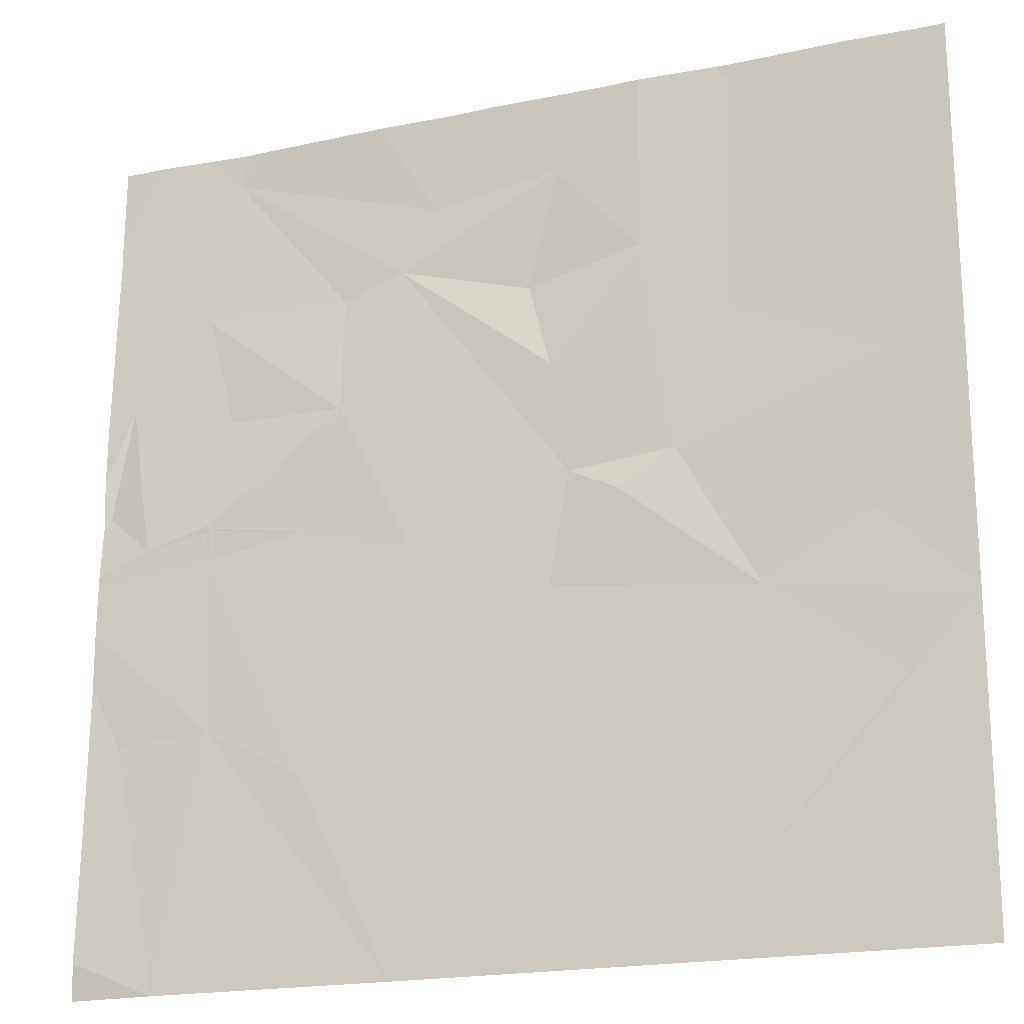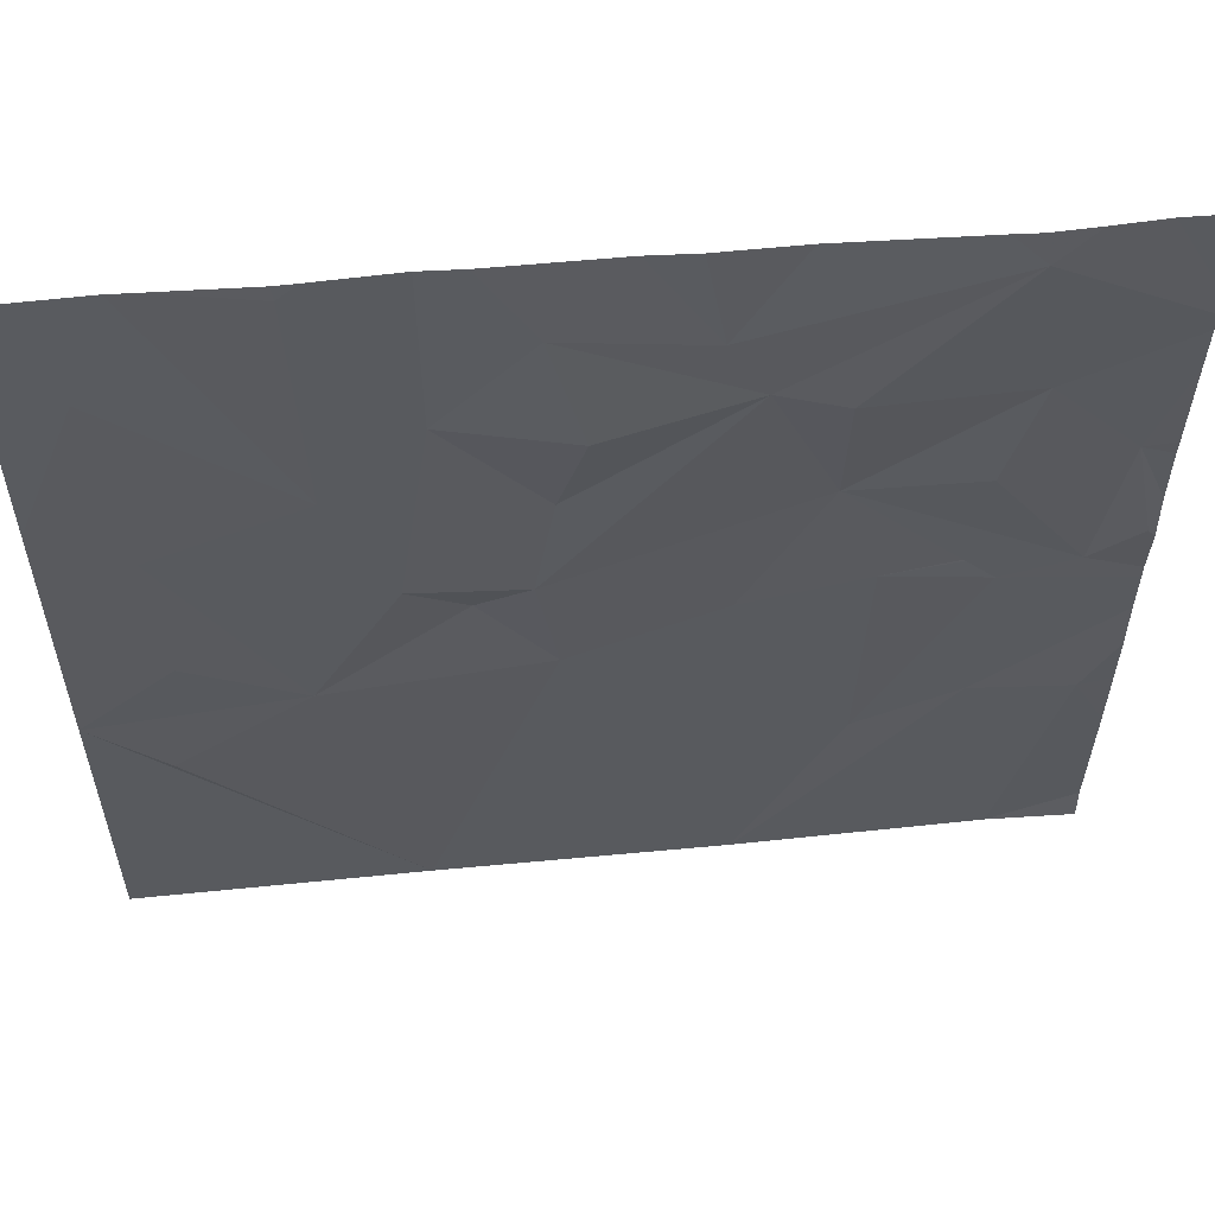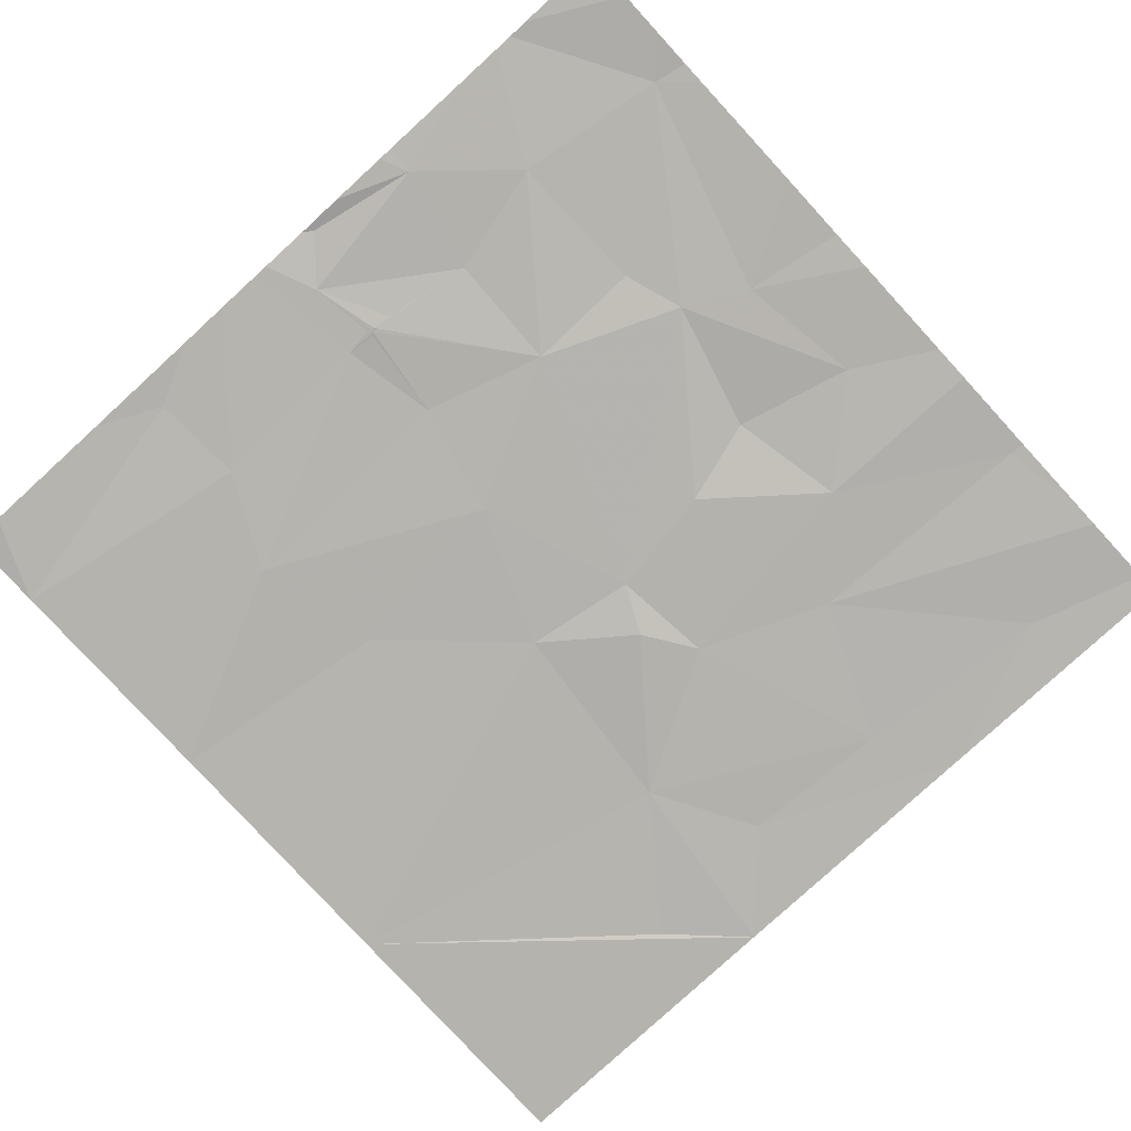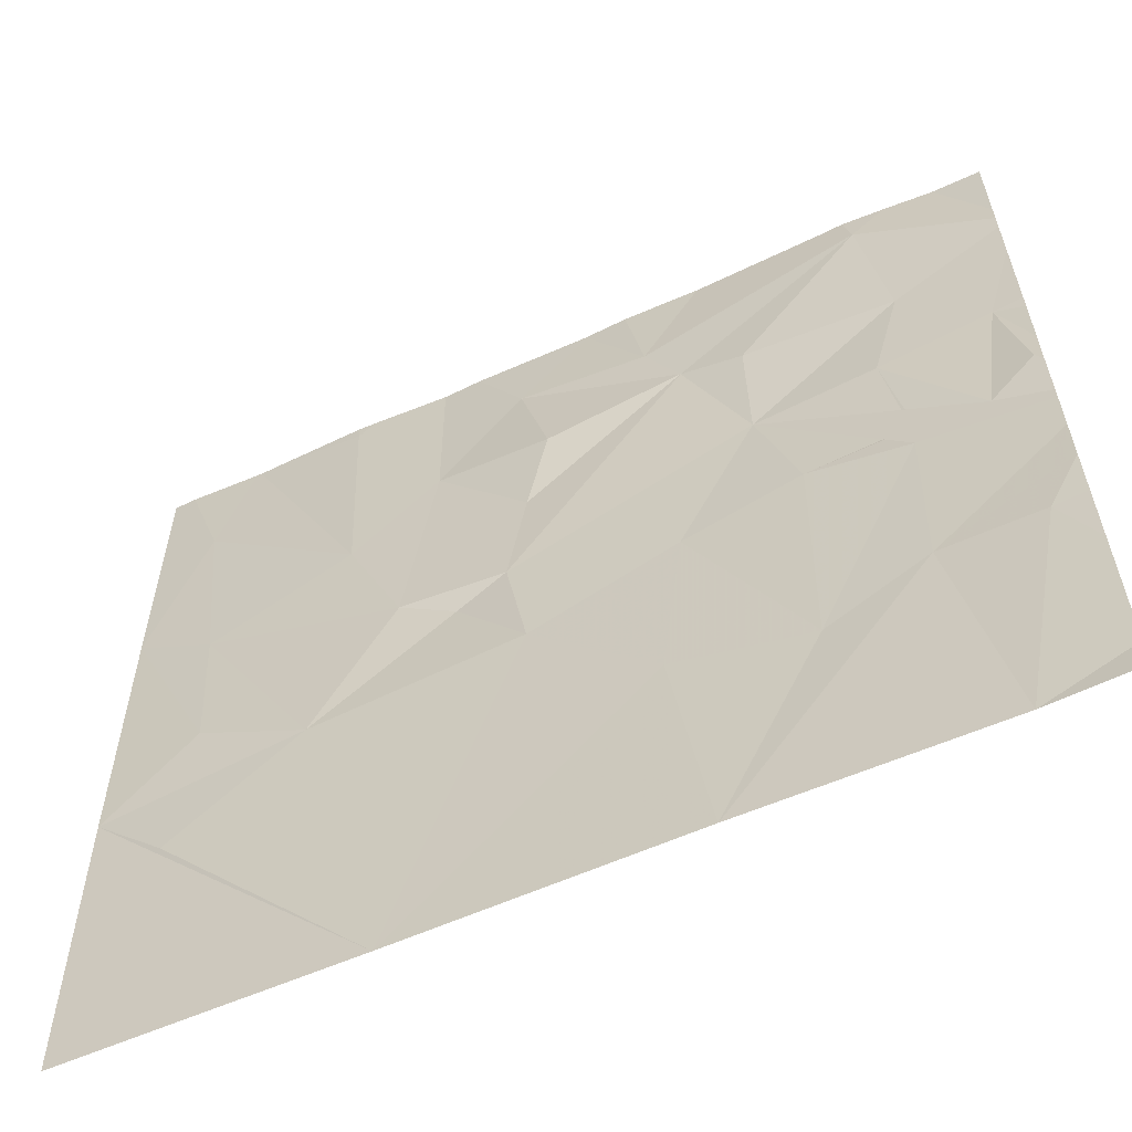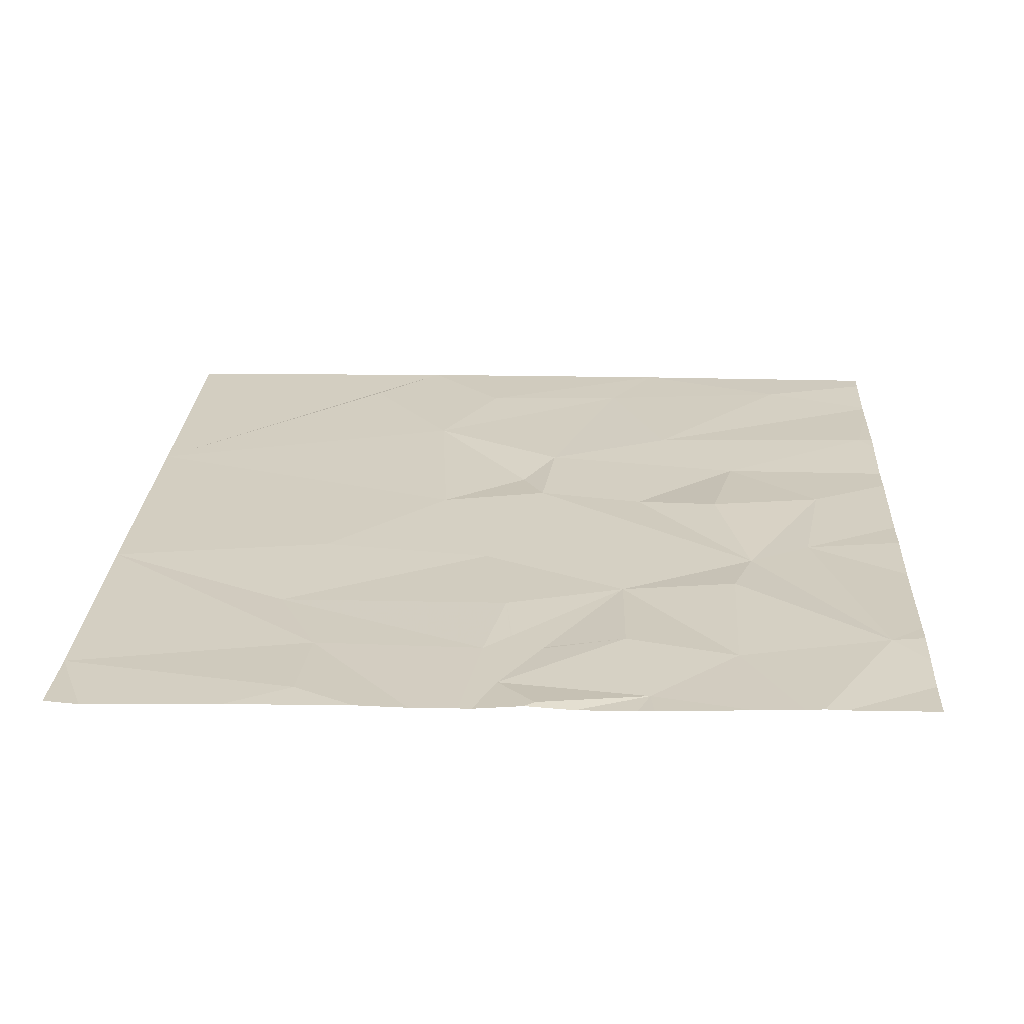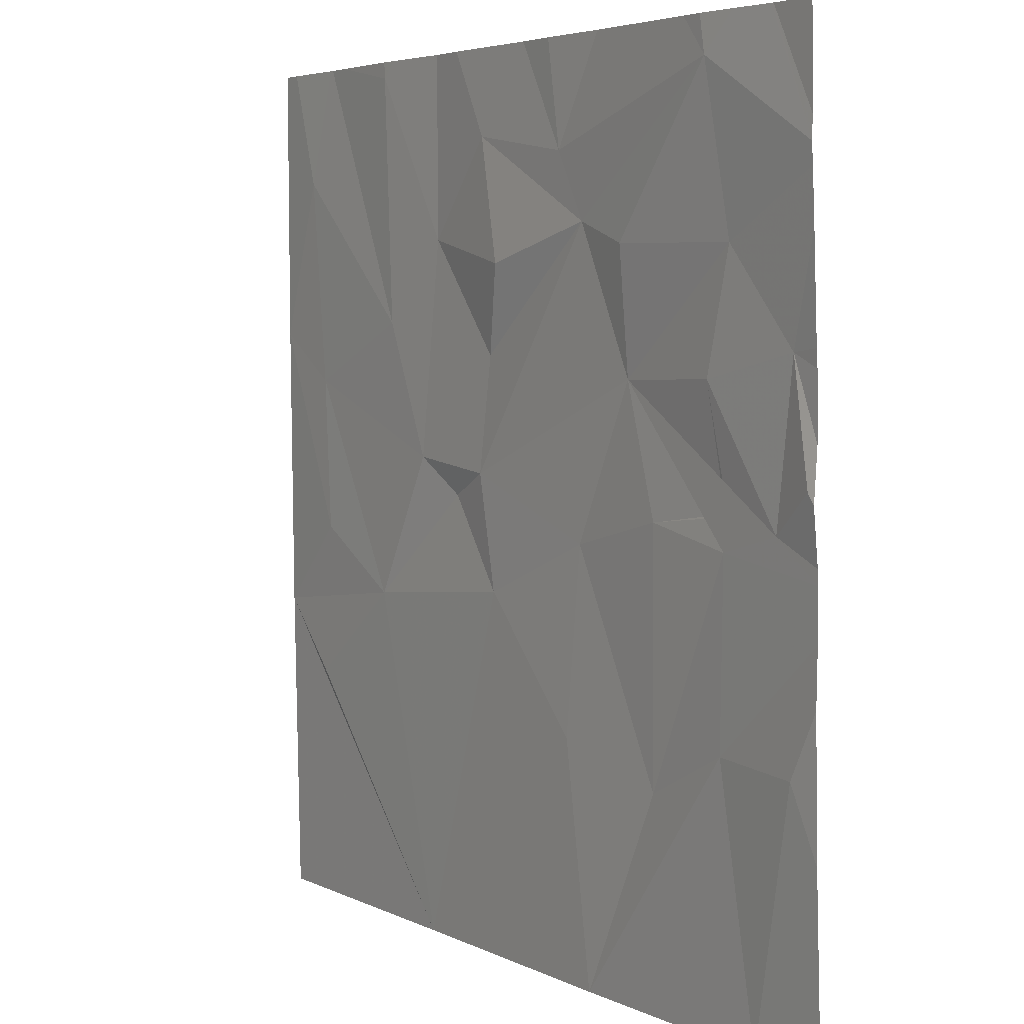
<metadata>
{"format":"obj","ext":"obj","renderer":"f3d","projection":"perspective","resolution":1024,"background":"white","views":[{"elev":-20.0,"azim":-160.2,"up":"+Y"},{"elev":57.2,"azim":-6.4,"up":"+Y"},{"elev":-79.2,"azim":132.5,"up":"+Z"},{"elev":-60.4,"azim":23.7,"up":"+Y"},{"elev":25.9,"azim":93.1,"up":"+Z"},{"elev":4.8,"azim":55.9,"up":"+Y"}]}
</metadata>
<code>
v -147.9 226.9 483.2
v -144.7 223 483.2
v -147 223 483.2
v -145.8 223 483.2
v -147.8 226.9 483.2
v -148.3 223 483.2
v -148.3 224.4 483.2
v -146 224 483.2
v -145.4 223.9 483.2
v -144.9 224.1 483.2
v -148 224 483.2
v -144.5 224.1 483.2
v -147.7 226.9 483.2
v -147.4 224.5 483.2
v -146.5 224.6 483.2
v -144.9 224.9 483.2
v -147.3 226.9 483.2
v -145.9 224.8 483.2
v -145.4 225 483.2
v -146.8 225 483.2
v -147.9 224.7 483.2
v -147.9 225.4 483.2
v -146.6 225.1 483.2
v -148.3 225.7 483.2
v -144.5 225.6 483.3
v -144.6 225 483.2
v -144.9 225 483.2
v -144.9 225 483.2
v -147.3 225.7 483.2
v -147 225.1 483.2
v -145.5 225.5 483.2
v -144.9 225 483.2
v -145 225.5 483.3
v -144.4 225.1 483.3
v -146.5 225.6 483.2
v -144.9 225 483.2
v -148.3 226.9 483.2
v -148.2 226.9 483.2
v -145.8 226.1 483.3
v -146.9 226.1 483.2
v -146.4 226 483.3
v -145.5 226 483.3
v -148 226.4 483.2
v -144.9 226 483.3
v -146.9 226.9 483.2
v -145 226.7 483.3
v -146.5 226.5 483.3
v -147.3 226.8 483.3
v -146.7 226.9 483.3
v -145.9 226.4 483.3
v -146.2 226.9 483.3
v -144.4 223.1 483.2
v -144.4 223 483.2
v -144.4 223.8 483.2
v -144.4 224.1 483.2
v -144.4 224.3 483.2
v -144.4 224.6 483.2
v -144.4 224.8 483.2
v -144.4 224.9 483.2
v -144.4 225.1 483.3
v -144.4 225.3 483.3
v -144.4 225.6 483.3
v -144.4 225.6 483.3
v -144.4 226.1 483.3
v -144.4 226.3 483.3
v -144.4 226.4 483.3
v -144.4 226.5 483.3
v -146.2 226.9 483.3
v -144.6 226.9 483.3
v -144.8 226.9 483.3
v -145.1 226.9 483.3
v -145.7 226.9 483.3
v -146 226.9 483.3
v -147.3 226.9 483.2
v -146.2 226.9 483.3
v -145 226.9 483.3
v -144.6 226.9 483.3
v -144.4 226.9 483.3
f 3 7 6
f 71 46 76
f 4 9 8
f 3 4 8
f 9 4 10
f 3 11 7
f 12 2 52
f 4 2 10
f 12 10 2
f 11 3 14
f 9 10 16
f 15 3 8
f 10 12 56
f 9 18 8
f 14 3 15
f 15 20 14
f 18 15 8
f 19 9 16
f 16 10 57
f 7 11 14
f 26 16 58
f 22 21 14
f 14 20 30
f 14 21 7
f 19 18 9
f 15 18 23
f 22 24 21
f 28 27 19
f 31 19 27
f 16 26 31
f 31 27 16
f 18 19 31
f 30 22 14
f 27 32 26
f 31 26 32
f 23 18 31
f 30 20 23
f 32 27 33
f 33 31 32
f 34 26 59
f 25 34 60
f 33 27 28
f 7 21 24
f 16 27 36
f 36 28 16
f 19 16 28
f 26 33 28
f 25 33 26
f 26 36 27
f 28 36 26
f 20 15 23
f 25 26 34
f 23 35 30
f 70 46 66
f 30 29 22
f 69 67 78
f 35 23 39
f 30 35 40
f 35 41 40
f 23 31 39
f 41 35 39
f 29 43 22
f 29 30 40
f 25 44 33
f 31 33 44
f 31 44 42
f 24 22 43
f 31 42 39
f 44 46 42
f 41 39 47
f 44 25 64
f 29 40 48
f 40 41 47
f 40 47 49
f 46 44 65
f 39 42 46
f 24 43 38
f 48 40 45
f 50 47 39
f 29 48 13
f 43 29 5
f 49 51 68
f 70 66 77
f 68 51 75
f 47 50 51
f 46 50 39
f 50 46 71
f 51 50 73
f 52 2 53
f 54 12 52
f 1 43 5
f 55 12 54
f 5 29 13
f 56 12 55
f 57 10 56
f 13 48 74
f 58 16 57
f 59 26 58
f 60 34 59
f 17 48 45
f 61 25 60
f 37 24 38
f 62 25 61
f 38 43 1
f 63 25 62
f 64 25 63
f 65 44 64
f 45 40 49
f 66 46 65
f 49 47 51
f 66 67 69
f 72 50 71
f 73 50 72
f 74 48 17
f 75 51 73
f 76 46 70
f 77 66 69

</code>
